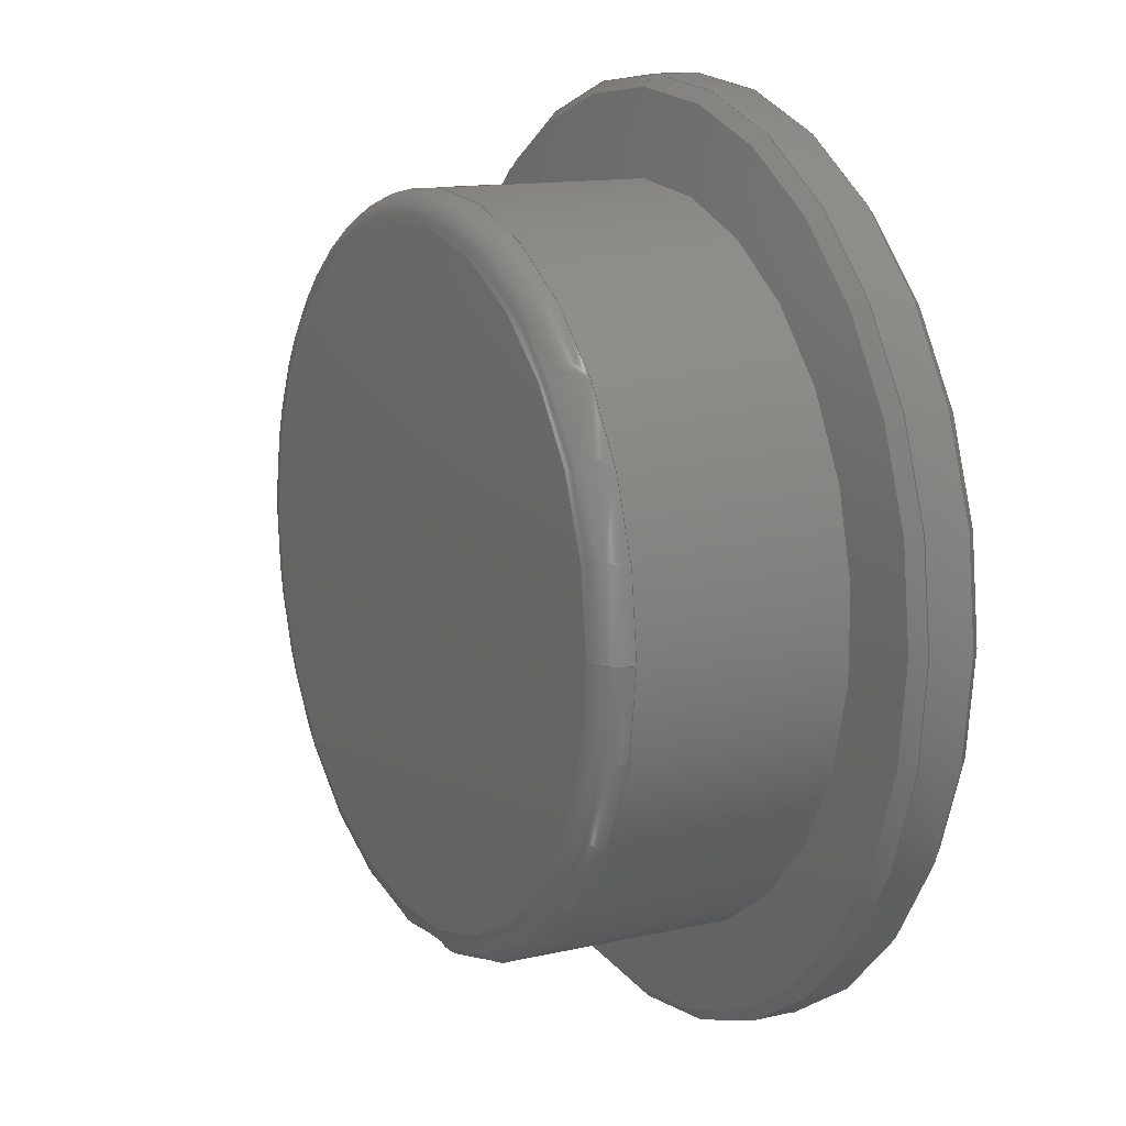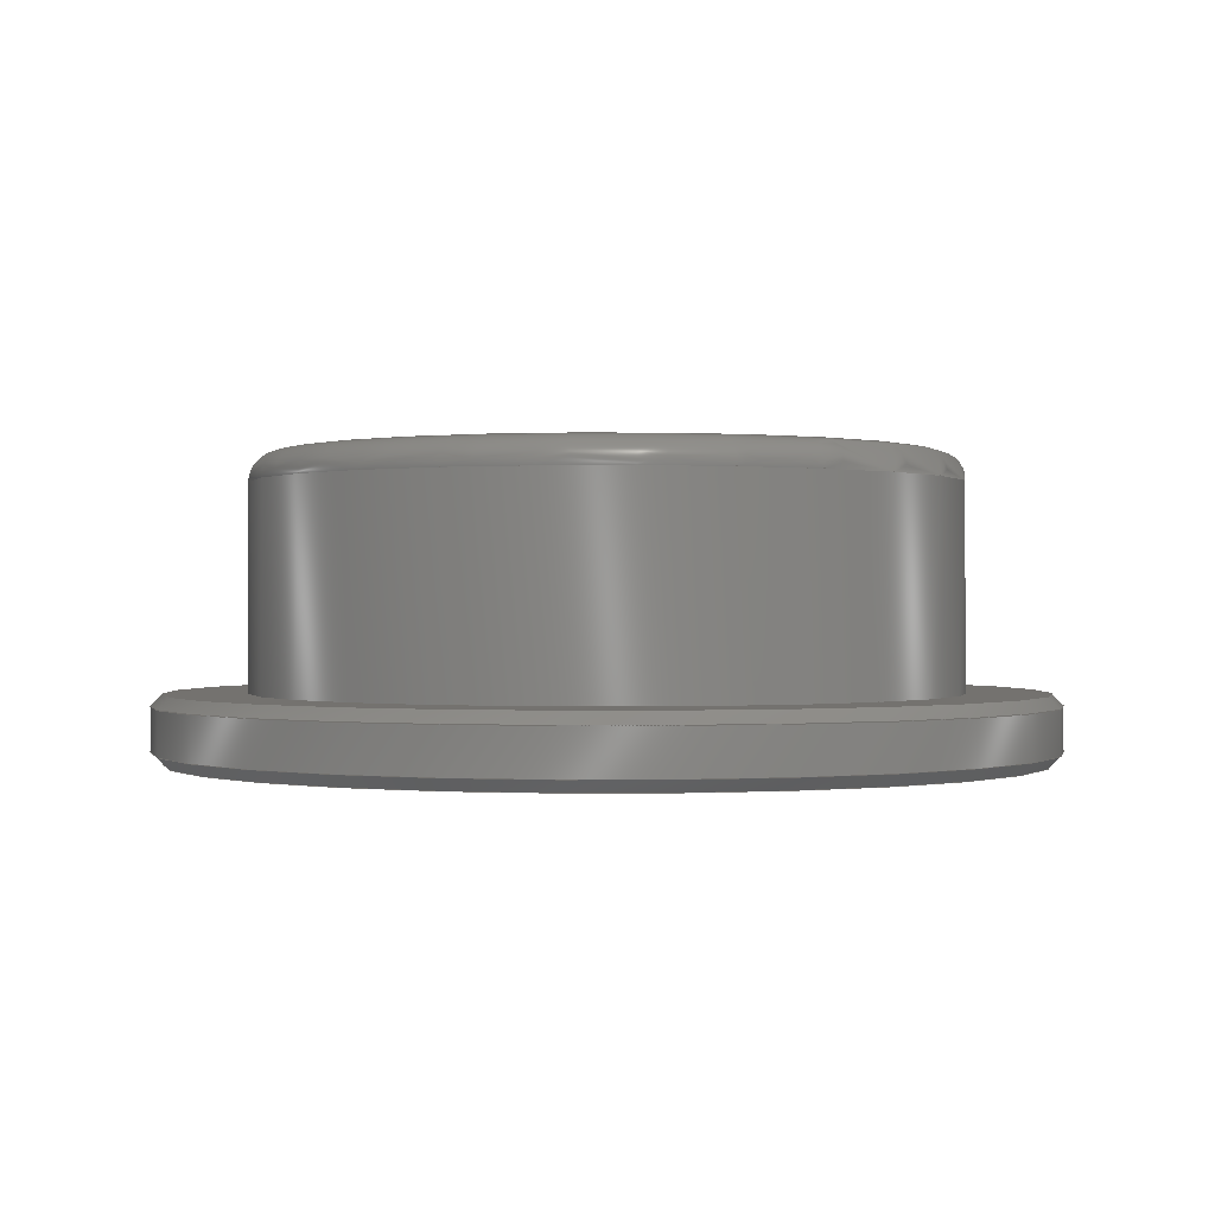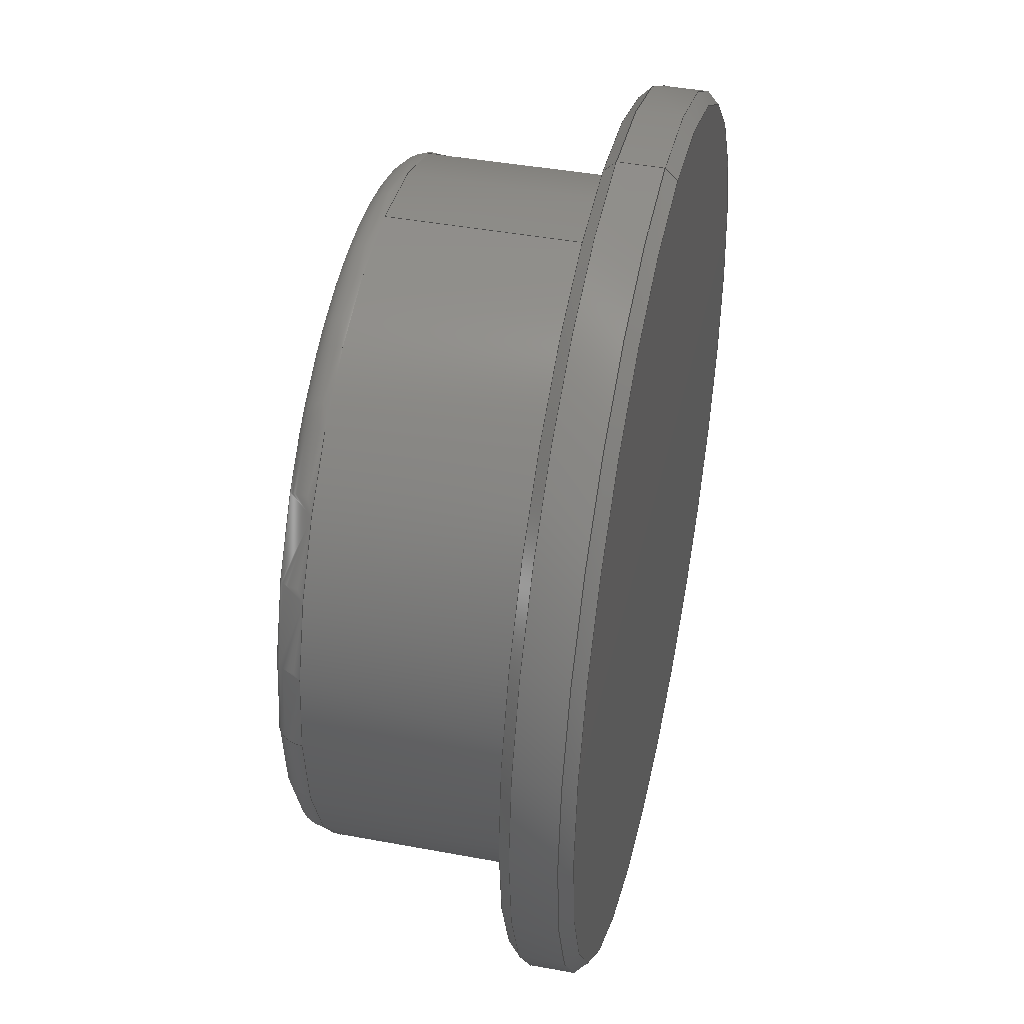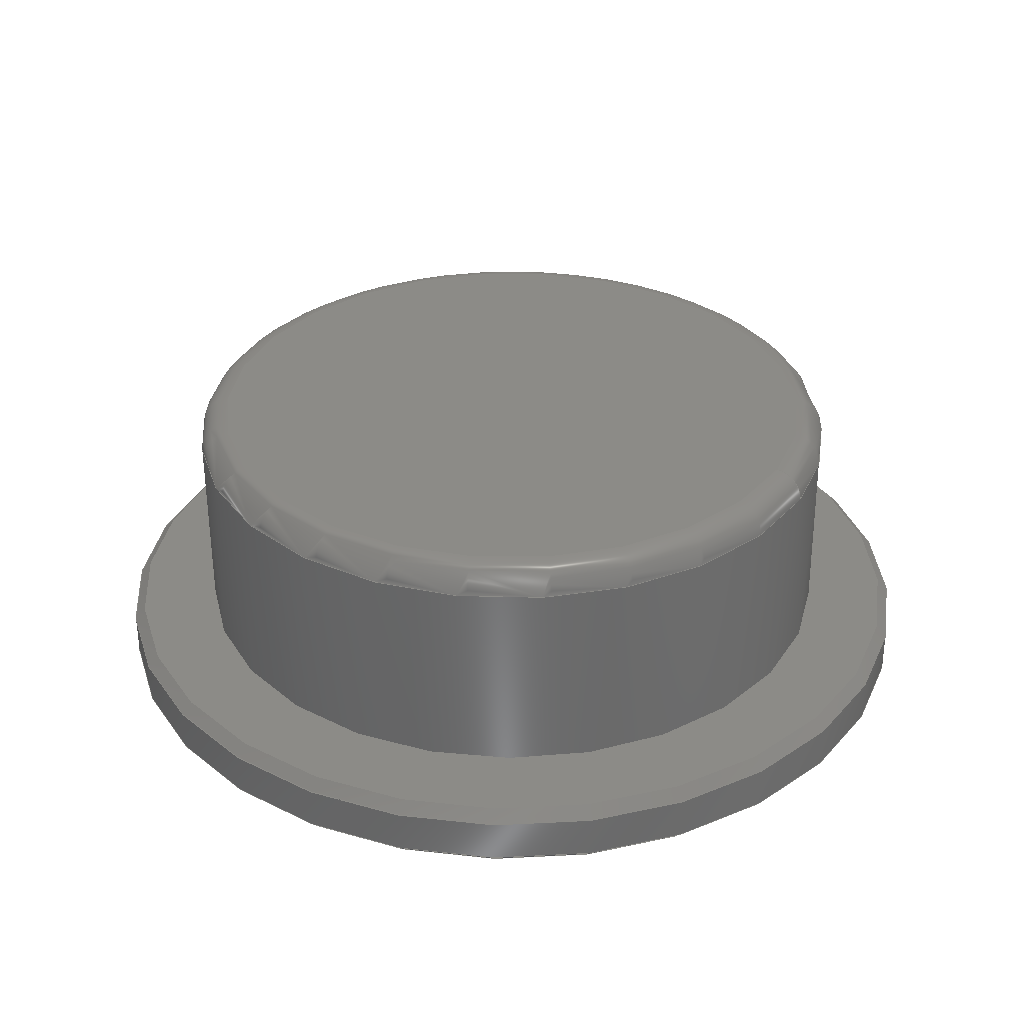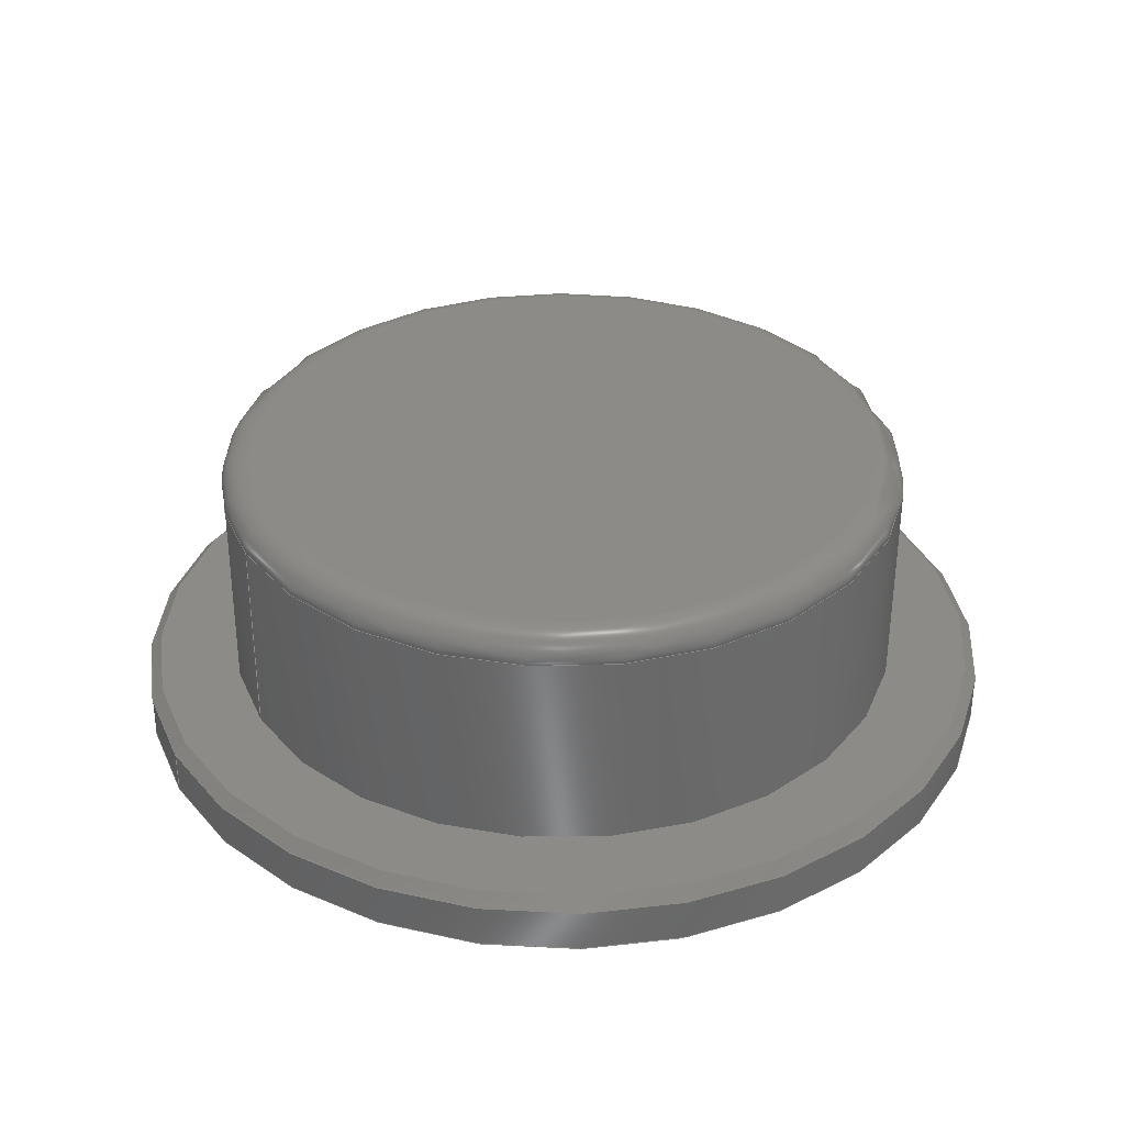
<metadata>
{"format":"step","ext":"step","renderer":"f3d","projection":"perspective","resolution":1024,"background":"white","views":[{"elev":12.9,"azim":61.9,"up":"+Y"},{"elev":0.1,"azim":-84.7,"up":"+Z"},{"elev":43.0,"azim":102.4,"up":"+Y"},{"elev":32.5,"azim":28.1,"up":"+Z"},{"elev":33.9,"azim":-118.1,"up":"+Z"}]}
</metadata>
<code>
ISO-10303-21;
DATA;
#1=MECHANICAL_DESIGN_GEOMETRIC_PRESENTATION_REPRESENTATION('',(#4),#208);
#2=SHAPE_REPRESENTATION_RELATIONSHIP('SRR','None',#215,#3);
#3=ADVANCED_BREP_SHAPE_REPRESENTATION('',(#5),#207);
#4=STYLED_ITEM('',(#224),#5);
#5=MANIFOLD_SOLID_BREP('12mm-button',#104);
#6=FACE_BOUND('',#35,.T.);
#7=CONICAL_SURFACE('',#126,7.5,0.7854);
#8=CONICAL_SURFACE('',#132,7.5,0.7854);
#9=PLANE('',#125);
#10=PLANE('',#129);
#11=PLANE('',#134);
#12=LINE('',#187,#16);
#13=LINE('',#193,#17);
#14=LINE('',#199,#18);
#15=LINE('',#203,#19);
#16=VECTOR('',#151,6.7);
#17=VECTOR('',#158,7.5);
#18=VECTOR('',#167,6.7);
#19=VECTOR('',#172,7.5);
#20=CYLINDRICAL_SURFACE('',#123,6);
#21=CYLINDRICAL_SURFACE('',#130,7.6);
#22=FACE_OUTER_BOUND('',#30,.T.);
#23=FACE_OUTER_BOUND('',#31,.T.);
#24=FACE_OUTER_BOUND('',#32,.T.);
#25=FACE_OUTER_BOUND('',#33,.T.);
#26=FACE_OUTER_BOUND('',#34,.T.);
#27=FACE_OUTER_BOUND('',#36,.T.);
#28=FACE_OUTER_BOUND('',#37,.T.);
#29=FACE_OUTER_BOUND('',#38,.T.);
#30=EDGE_LOOP('',(#69,#70,#71,#72,#73));
#31=EDGE_LOOP('',(#74,#75,#76,#77,#78));
#32=EDGE_LOOP('',(#79));
#33=EDGE_LOOP('',(#80,#81,#82,#83));
#34=EDGE_LOOP('',(#84));
#35=EDGE_LOOP('',(#85));
#36=EDGE_LOOP('',(#86,#87,#88,#89));
#37=EDGE_LOOP('',(#90,#91,#92,#93));
#38=EDGE_LOOP('',(#94));
#39=CIRCLE('',#119,6);
#40=CIRCLE('',#120,0.5);
#41=CIRCLE('',#121,5.5);
#42=CIRCLE('',#122,6);
#43=CIRCLE('',#124,6);
#44=CIRCLE('',#127,7.6);
#45=CIRCLE('',#128,7.4);
#46=CIRCLE('',#131,7.6);
#47=CIRCLE('',#133,7.4);
#48=VERTEX_POINT('',#177);
#49=VERTEX_POINT('',#178);
#50=VERTEX_POINT('',#180);
#51=VERTEX_POINT('',#185);
#52=VERTEX_POINT('',#190);
#53=VERTEX_POINT('',#192);
#54=VERTEX_POINT('',#197);
#55=VERTEX_POINT('',#201);
#56=EDGE_CURVE('',#48,#49,#39,.T.);
#57=EDGE_CURVE('',#49,#50,#40,.T.);
#58=EDGE_CURVE('',#50,#50,#41,.T.);
#59=EDGE_CURVE('',#49,#48,#42,.T.);
#60=EDGE_CURVE('',#51,#51,#43,.T.);
#61=EDGE_CURVE('',#51,#48,#12,.T.);
#62=EDGE_CURVE('',#52,#52,#44,.T.);
#63=EDGE_CURVE('',#52,#53,#13,.T.);
#64=EDGE_CURVE('',#53,#53,#45,.T.);
#65=EDGE_CURVE('',#54,#54,#46,.T.);
#66=EDGE_CURVE('',#54,#52,#14,.T.);
#67=EDGE_CURVE('',#55,#55,#47,.T.);
#68=EDGE_CURVE('',#55,#54,#15,.T.);
#69=ORIENTED_EDGE('',*,*,#56,.T.);
#70=ORIENTED_EDGE('',*,*,#57,.T.);
#71=ORIENTED_EDGE('',*,*,#58,.T.);
#72=ORIENTED_EDGE('',*,*,#57,.F.);
#73=ORIENTED_EDGE('',*,*,#59,.T.);
#74=ORIENTED_EDGE('',*,*,#60,.T.);
#75=ORIENTED_EDGE('',*,*,#61,.T.);
#76=ORIENTED_EDGE('',*,*,#59,.F.);
#77=ORIENTED_EDGE('',*,*,#56,.F.);
#78=ORIENTED_EDGE('',*,*,#61,.F.);
#79=ORIENTED_EDGE('',*,*,#58,.F.);
#80=ORIENTED_EDGE('',*,*,#62,.T.);
#81=ORIENTED_EDGE('',*,*,#63,.T.);
#82=ORIENTED_EDGE('',*,*,#64,.T.);
#83=ORIENTED_EDGE('',*,*,#63,.F.);
#84=ORIENTED_EDGE('',*,*,#64,.F.);
#85=ORIENTED_EDGE('',*,*,#60,.F.);
#86=ORIENTED_EDGE('',*,*,#65,.F.);
#87=ORIENTED_EDGE('',*,*,#66,.T.);
#88=ORIENTED_EDGE('',*,*,#62,.F.);
#89=ORIENTED_EDGE('',*,*,#66,.F.);
#90=ORIENTED_EDGE('',*,*,#67,.T.);
#91=ORIENTED_EDGE('',*,*,#68,.T.);
#92=ORIENTED_EDGE('',*,*,#65,.T.);
#93=ORIENTED_EDGE('',*,*,#68,.F.);
#94=ORIENTED_EDGE('',*,*,#67,.F.);
#95=TOROIDAL_SURFACE('',#118,5.5,0.5);
#96=ADVANCED_FACE('',(#22),#95,.T.);
#97=ADVANCED_FACE('',(#23),#20,.T.);
#98=ADVANCED_FACE('',(#24),#9,.T.);
#99=ADVANCED_FACE('',(#25),#7,.T.);
#100=ADVANCED_FACE('',(#26,#6),#10,.F.);
#101=ADVANCED_FACE('',(#27),#21,.T.);
#102=ADVANCED_FACE('',(#28),#8,.T.);
#103=ADVANCED_FACE('',(#29),#11,.F.);
#104=CLOSED_SHELL('',(#96,#97,#98,#99,#100,#101,#102,#103));
#105=DERIVED_UNIT_ELEMENT(#107,1);
#106=DERIVED_UNIT_ELEMENT(#210,-3);
#107=(
MASS_UNIT()
NAMED_UNIT(*)
SI_UNIT(.KILO.,.GRAM.)
);
#108=DERIVED_UNIT((#105,#106));
#109=MEASURE_REPRESENTATION_ITEM('density measure',
POSITIVE_RATIO_MEASURE(7850),#108);
#110=PROPERTY_DEFINITION_REPRESENTATION(#115,#112);
#111=PROPERTY_DEFINITION_REPRESENTATION(#116,#113);
#112=REPRESENTATION('material name',(#114),#207);
#113=REPRESENTATION('density',(#109),#207);
#114=DESCRIPTIVE_REPRESENTATION_ITEM('Steel','Steel');
#115=PROPERTY_DEFINITION('material property','material name',#217);
#116=PROPERTY_DEFINITION('material property','density of part',#217);
#117=AXIS2_PLACEMENT_3D('',#175,#135,#136);
#118=AXIS2_PLACEMENT_3D('',#176,#137,#138);
#119=AXIS2_PLACEMENT_3D('',#179,#139,#140);
#120=AXIS2_PLACEMENT_3D('',#181,#141,#142);
#121=AXIS2_PLACEMENT_3D('',#182,#143,#144);
#122=AXIS2_PLACEMENT_3D('',#183,#145,#146);
#123=AXIS2_PLACEMENT_3D('',#184,#147,#148);
#124=AXIS2_PLACEMENT_3D('',#186,#149,#150);
#125=AXIS2_PLACEMENT_3D('',#188,#152,#153);
#126=AXIS2_PLACEMENT_3D('',#189,#154,#155);
#127=AXIS2_PLACEMENT_3D('',#191,#156,#157);
#128=AXIS2_PLACEMENT_3D('',#194,#159,#160);
#129=AXIS2_PLACEMENT_3D('',#195,#161,#162);
#130=AXIS2_PLACEMENT_3D('',#196,#163,#164);
#131=AXIS2_PLACEMENT_3D('',#198,#165,#166);
#132=AXIS2_PLACEMENT_3D('',#200,#168,#169);
#133=AXIS2_PLACEMENT_3D('',#202,#170,#171);
#134=AXIS2_PLACEMENT_3D('',#204,#173,#174);
#135=DIRECTION('axis',(0,0,1));
#136=DIRECTION('refdir',(1,0,0));
#137=DIRECTION('center_axis',(7.647e-15,1.124e-16,
-1));
#138=DIRECTION('ref_axis',(-1,0,-7.55e-15));
#139=DIRECTION('center_axis',(-7.647e-15,-1.124e-16,
1));
#140=DIRECTION('ref_axis',(-2.323e-15,-1,-1.156e-16));
#141=DIRECTION('center_axis',(-1.225e-16,-1,-1.124e-16));
#142=DIRECTION('ref_axis',(1,-1.225e-16,7.679e-15));
#143=DIRECTION('center_axis',(7.647e-15,1.124e-16,
-1));
#144=DIRECTION('ref_axis',(-2.323e-15,-1,-1.124e-16));
#145=DIRECTION('center_axis',(-7.647e-15,-1.124e-16,
1));
#146=DIRECTION('ref_axis',(-2.323e-15,-1,-1.156e-16));
#147=DIRECTION('center_axis',(7.647e-15,1.124e-16,
-1));
#148=DIRECTION('ref_axis',(0,-1,-1.124e-16));
#149=DIRECTION('center_axis',(-7.647e-15,-1.124e-16,
1));
#150=DIRECTION('ref_axis',(0,-1,-1.124e-16));
#151=DIRECTION('',(-7.647e-15,-1.124e-16,1));
#152=DIRECTION('center_axis',(-7.647e-15,-1.124e-16,
1));
#153=DIRECTION('ref_axis',(0,-1,-1.124e-16));
#154=DIRECTION('center_axis',(0,1.124e-16,-1));
#155=DIRECTION('ref_axis',(6.283e-47,-1,-1.124e-16));
#156=DIRECTION('center_axis',(-7.647e-15,-1.124e-16,
1));
#157=DIRECTION('ref_axis',(0,-1,-1.124e-16));
#158=DIRECTION('',(-8.66e-17,-0.7071,0.7071));
#159=DIRECTION('center_axis',(7.647e-15,1.124e-16,
-1));
#160=DIRECTION('ref_axis',(1.274e-46,-1,-1.124e-16));
#161=DIRECTION('center_axis',(7.647e-15,1.124e-16,
-1));
#162=DIRECTION('ref_axis',(1,-8.596e-31,7.647e-15));
#163=DIRECTION('center_axis',(7.647e-15,1.124e-16,
-1));
#164=DIRECTION('ref_axis',(0,-1,-1.124e-16));
#165=DIRECTION('center_axis',(7.647e-15,1.124e-16,
-1));
#166=DIRECTION('ref_axis',(0,-1,-1.124e-16));
#167=DIRECTION('',(-7.647e-15,-1.124e-16,1));
#168=DIRECTION('center_axis',(0,-1.124e-16,1));
#169=DIRECTION('ref_axis',(0,-1,-1.124e-16));
#170=DIRECTION('center_axis',(-7.647e-15,-1.124e-16,
1));
#171=DIRECTION('ref_axis',(0,-1,-1.124e-16));
#172=DIRECTION('',(8.66e-17,0.7071,0.7071));
#173=DIRECTION('center_axis',(-7.647e-15,-1.124e-16,
1));
#174=DIRECTION('ref_axis',(0,-1,-1.124e-16));
#175=CARTESIAN_POINT('',(0,0,0));
#176=CARTESIAN_POINT('Origin',(-113.2,9.132e-05,4.9));
#177=CARTESIAN_POINT('',(-113.2,6,4.9));
#178=CARTESIAN_POINT('',(-107.2,9.132e-05,4.9));
#179=CARTESIAN_POINT('Origin',(-113.2,9.132e-05,4.9));
#180=CARTESIAN_POINT('',(-107.7,9.132e-05,5.4));
#181=CARTESIAN_POINT('Origin',(-107.7,9.132e-05,4.9));
#182=CARTESIAN_POINT('Origin',(-113.2,9.132e-05,5.4));
#183=CARTESIAN_POINT('Origin',(-113.2,9.132e-05,4.9));
#184=CARTESIAN_POINT('Origin',(-113.2,9.132e-05,4));
#185=CARTESIAN_POINT('',(-113.2,6,1.4));
#186=CARTESIAN_POINT('Origin',(-113.2,9.132e-05,1.4));
#187=CARTESIAN_POINT('',(-113.2,6,4));
#188=CARTESIAN_POINT('Origin',(-113.2,9.132e-05,5.4));
#189=CARTESIAN_POINT('Origin',(-113.2,9.132e-05,1.3));
#190=CARTESIAN_POINT('',(-113.2,7.6,1.2));
#191=CARTESIAN_POINT('Origin',(-113.2,9.132e-05,1.2));
#192=CARTESIAN_POINT('',(-113.2,7.4,1.4));
#193=CARTESIAN_POINT('',(-113.2,7.5,1.3));
#194=CARTESIAN_POINT('Origin',(-113.2,9.132e-05,1.4));
#195=CARTESIAN_POINT('Origin',(-113.2,9.132e-05,1.4));
#196=CARTESIAN_POINT('Origin',(-113.2,9.132e-05,4));
#197=CARTESIAN_POINT('',(-113.2,7.6,0.45));
#198=CARTESIAN_POINT('Origin',(-113.2,9.132e-05,0.45));
#199=CARTESIAN_POINT('',(-113.2,7.6,4));
#200=CARTESIAN_POINT('Origin',(-113.2,9.132e-05,0.35));
#201=CARTESIAN_POINT('',(-113.2,7.4,0.25));
#202=CARTESIAN_POINT('Origin',(-113.2,9.132e-05,0.25));
#203=CARTESIAN_POINT('',(-113.2,7.5,0.35));
#204=CARTESIAN_POINT('Origin',(-113.2,9.132e-05,0.25));
#205=UNCERTAINTY_MEASURE_WITH_UNIT(LENGTH_MEASURE(0.01),#209,
'DISTANCE_ACCURACY_VALUE',
'Maximum model space distance between geometric entities at asserted c
onnectivities');
#206=UNCERTAINTY_MEASURE_WITH_UNIT(LENGTH_MEASURE(0.01),#209,
'DISTANCE_ACCURACY_VALUE',
'Maximum model space distance between geometric entities at asserted c
onnectivities');
#207=(
GEOMETRIC_REPRESENTATION_CONTEXT(3)
GLOBAL_UNCERTAINTY_ASSIGNED_CONTEXT((#205))
GLOBAL_UNIT_ASSIGNED_CONTEXT((#209,#211,#212))
REPRESENTATION_CONTEXT('','3D')
);
#208=(
GEOMETRIC_REPRESENTATION_CONTEXT(3)
GLOBAL_UNCERTAINTY_ASSIGNED_CONTEXT((#206))
GLOBAL_UNIT_ASSIGNED_CONTEXT((#209,#211,#212))
REPRESENTATION_CONTEXT('','3D')
);
#209=(
LENGTH_UNIT()
NAMED_UNIT(*)
SI_UNIT(.MILLI.,.METRE.)
);
#210=(
LENGTH_UNIT()
NAMED_UNIT(*)
SI_UNIT($,.METRE.)
);
#211=(
NAMED_UNIT(*)
PLANE_ANGLE_UNIT()
SI_UNIT($,.RADIAN.)
);
#212=(
NAMED_UNIT(*)
SI_UNIT($,.STERADIAN.)
SOLID_ANGLE_UNIT()
);
#213=SHAPE_DEFINITION_REPRESENTATION(#214,#215);
#214=PRODUCT_DEFINITION_SHAPE('',$,#217);
#215=SHAPE_REPRESENTATION('',(#117),#207);
#216=PRODUCT_DEFINITION_CONTEXT('part definition',#221,'design');
#217=PRODUCT_DEFINITION('12mm-button','12mm-button',#218,#216);
#218=PRODUCT_DEFINITION_FORMATION('',$,#223);
#219=PRODUCT_RELATED_PRODUCT_CATEGORY('12mm-button','12mm-button',(#223));
#220=APPLICATION_PROTOCOL_DEFINITION('international standard',
'automotive_design',2009,#221);
#221=APPLICATION_CONTEXT(
'Core Data for Automotive Mechanical Design Process');
#222=PRODUCT_CONTEXT('part definition',#221,'mechanical');
#223=PRODUCT('12mm-button','12mm-button',$,(#222));
#224=PRESENTATION_STYLE_ASSIGNMENT((#225));
#225=SURFACE_STYLE_USAGE(.BOTH.,#226);
#226=SURFACE_SIDE_STYLE('',(#227));
#227=SURFACE_STYLE_FILL_AREA(#228);
#228=FILL_AREA_STYLE('ABS (White) (2)',(#229));
#229=FILL_AREA_STYLE_COLOUR('ABS (White) (2)',#230);
#230=COLOUR_RGB('ABS (White) (2)',0.8235,0.1725,0.1725);
ENDSEC;
END-ISO-10303-21;

</code>
